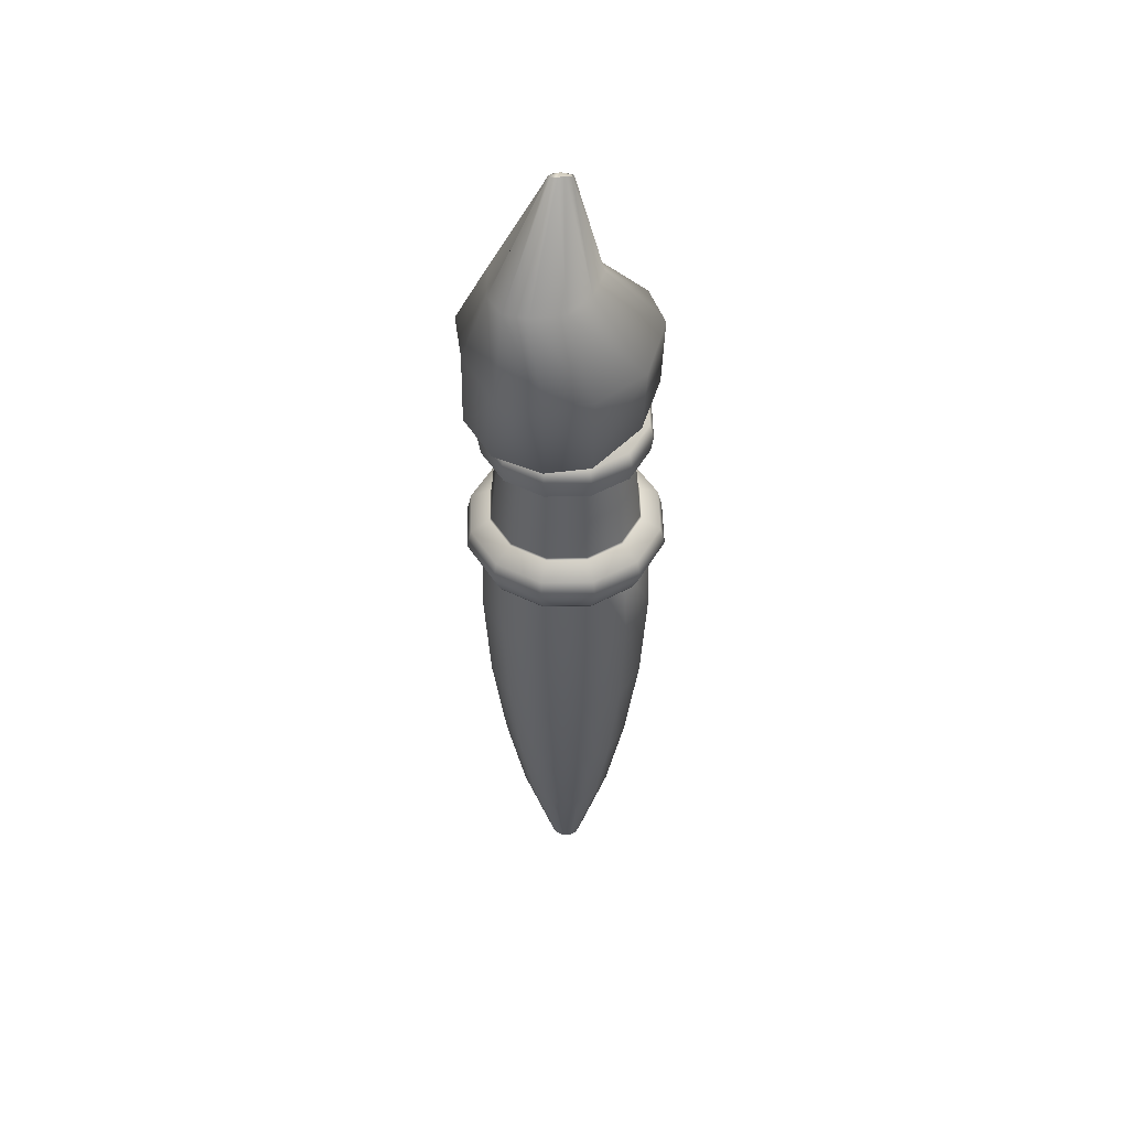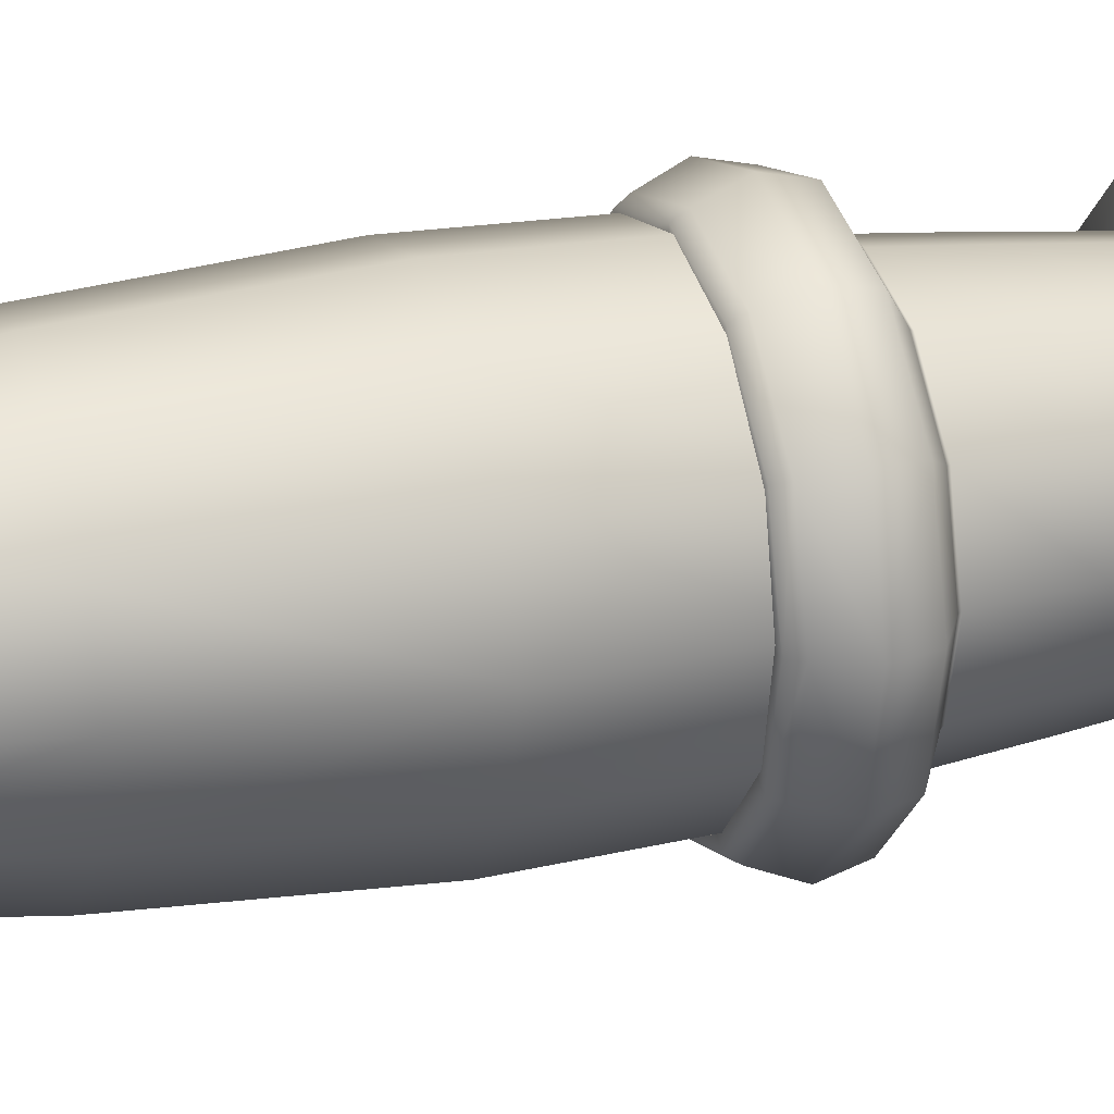
<metadata>
{"format":"obj","ext":"obj","renderer":"f3d","projection":"perspective","resolution":1024,"background":"white","views":[{"elev":48.3,"azim":-166.2,"up":"+Y"},{"elev":23.8,"azim":71.1,"up":"+Z"}]}
</metadata>
<code>
g brush
v 0.01014 0.4757 -0.005898
v 0.004763 0.4744 0.004283
v 0.004516 0.4769 -0.005723
v 0.004516 0.4769 -0.005723
v 0.004763 0.4744 0.004283
v -0.001418 0.4765 -0.002756
v -0.001418 0.4765 -0.002756
v 0.004763 0.4744 0.004283
v -0.005359 0.4741 0.002174
v -0.005359 0.4741 0.002174
v 0.004763 0.4744 0.004283
v -0.006217 0.4706 0.007831
v -7.004e-06 0.1298 -0.06678
v -7.004e-06 0.174 -0.06169
v -0.03213 0.174 -0.05308
v -0.03468 0.1298 -0.05748
v -0.05567 0.174 -0.02955
v -7.004e-06 0.08637 -0.07129
v -0.06007 0.1298 -0.03209
v -0.06428 0.174 0.002596
v -0.03695 0.08637 -0.0614
v -0.06937 0.1298 0.002596
v -0.05567 0.174 0.03474
v -0.0376 0.08458 -0.06254
v -7.004e-06 0.08458 -0.07262
v -0.06513 0.08458 -0.03501
v -0.06398 0.08637 -0.03434
v -0.07521 0.08458 0.002596
v -0.07389 0.08637 0.002596
v -0.06513 0.08458 0.04021
v -0.06007 0.1298 0.03728
v -0.03213 0.174 0.05827
v -0.06398 0.08637 0.03954
v -0.0376 0.08458 0.06772
v -0.03468 0.1298 0.06268
v -7.004e-06 0.174 0.06688
v -0.03695 0.08637 0.06657
v -7.004e-06 0.08458 0.0778
v -7.004e-06 0.1298 0.07197
v 0.03213 0.174 0.05827
v -7.004e-06 0.08637 0.07648
v 0.0376 0.08458 0.06772
v 0.03468 0.1298 0.06268
v 0.05567 0.174 0.03474
v 0.03695 0.08637 0.06657
v 0.06513 0.08458 0.04021
v 0.06007 0.1298 0.03728
v 0.06428 0.174 0.002596
v 0.06398 0.08637 0.03954
v 0.07521 0.08458 0.002596
v 0.06937 0.1298 0.002596
v 0.05567 0.174 -0.02955
v 0.07389 0.08637 0.002596
v 0.06513 0.08458 -0.03501
v 0.06007 0.1298 -0.03209
v 0.03213 0.174 -0.05308
v 0.06398 0.08637 -0.03434
v 0.0376 0.08458 -0.06254
v 0.03468 0.1298 -0.05748
v -7.004e-06 0.174 -0.06169
v -7.004e-06 0.1298 -0.06678
v 0.03695 0.08637 -0.0614
v -7.004e-06 0.08458 -0.07262
v -7.004e-06 0.08637 -0.07129
v 0.04045 0.03129 -0.06746
v -7.004e-06 0.03129 -0.085
v -7.004e-06 0.03129 -0.07831
v 0.0438 0.03129 -0.07326
v 0.07006 0.03129 -0.03785
v 0.04563 0.03701 -0.07643
v -7.004e-06 0.03701 -0.08865
v -7.004e-06 0.05532 -0.09643
v 0.07587 0.03129 -0.04121
v 0.0809 0.03129 0.002596
v 0.07902 0.03701 -0.04303
v 0.04951 0.05532 -0.08317
v 0.0876 0.03129 0.002596
v 0.07006 0.03129 0.04304
v 0.09125 0.03701 0.002596
v 0.07587 0.03129 0.04639
v 0.04045 0.03129 0.07265
v 0.04723 0.07379 -0.0792
v -7.004e-06 0.07379 -0.09185
v -7.004e-06 0.08458 -0.07262
v 0.0376 0.08458 -0.06254
v 0.0818 0.07379 -0.04463
v 0.06513 0.08458 -0.03501
v 0.08576 0.05532 -0.04693
v 0.09445 0.07379 0.002596
v 0.07521 0.08458 0.002596
v 0.09902 0.05532 0.002596
v 0.0818 0.07379 0.04982
v 0.06513 0.08458 0.04021
v 0.07902 0.03701 0.04822
v 0.08576 0.05532 0.0521
v 0.04723 0.07379 0.08439
v 0.0376 0.08458 0.06772
v 0.04563 0.03701 0.08163
v 0.04951 0.05532 0.08836
v -7.004e-06 0.07379 0.09704
v -7.004e-06 0.08458 0.0778
v 0.0438 0.03129 0.07846
v -7.004e-06 0.03129 0.0835
v -7.004e-06 0.03701 0.09384
v -7.004e-06 0.03129 0.09019
v -0.04045 0.03129 0.07265
v -7.004e-06 0.05532 0.1016
v -0.04723 0.07379 0.08439
v -0.0376 0.08458 0.06772
v -0.0438 0.03129 0.07846
v -0.07006 0.03129 0.04304
v -0.04563 0.03701 0.08163
v -0.04951 0.05532 0.08836
v -0.0818 0.07379 0.04982
v -0.06513 0.08458 0.04021
v -0.07587 0.03129 0.04639
v -0.0809 0.03129 0.002596
v -0.07902 0.03701 0.04822
v -0.08576 0.05532 0.0521
v -0.09445 0.07379 0.002596
v -0.07521 0.08458 0.002596
v -0.0876 0.03129 0.002596
v -0.07006 0.03129 -0.03785
v -0.09125 0.03701 0.002596
v -0.09902 0.05532 0.002596
v -0.0818 0.07379 -0.04463
v -0.06513 0.08458 -0.03501
v -0.07587 0.03129 -0.04121
v -0.04045 0.03129 -0.06746
v -0.07902 0.03701 -0.04303
v -0.08576 0.05532 -0.04693
v -0.04723 0.07379 -0.0792
v -0.0376 0.08458 -0.06254
v -0.0438 0.03129 -0.07326
v -7.004e-06 0.03129 -0.07831
v -7.004e-06 0.03129 -0.085
v -7.004e-06 0.03701 -0.08865
v -0.04563 0.03701 -0.07643
v -0.04951 0.05532 -0.08317
v -7.004e-06 0.05532 -0.09643
v -7.004e-06 0.07379 -0.09185
v -7.004e-06 0.08458 -0.07262
v 0.0406 0.1772 -0.06772
v -7.004e-06 0.1938 -0.08097
v -7.004e-06 0.1772 -0.0786
v 0.04178 0.1938 -0.06977
v 0.07031 0.1772 -0.038
v -7.004e-06 0.2094 -0.07707
v 0.07236 0.1938 -0.03919
v 0.08119 0.1772 0.002596
v 0.03983 0.2094 -0.0664
v -7.004e-06 0.2226 -0.04423
v 0.02342 0.2226 -0.03797
v 0.069 0.2094 -0.03724
v 0.04056 0.2226 -0.02082
v 0.08356 0.1938 0.002596
v 0.07031 0.1772 0.04319
v 0.07966 0.2094 0.002596
v 0.04684 0.2226 0.002596
v 0.07236 0.1938 0.04438
v 0.0406 0.1772 0.07291
v 0.069 0.2094 0.04243
v 0.04056 0.2226 0.02601
v 0.04178 0.1938 0.07496
v -7.004e-06 0.1772 0.08379
v 0.03983 0.2094 0.07159
v 0.02342 0.2226 0.04316
v -7.004e-06 0.1938 0.08616
v -0.0406 0.1772 0.07291
v -7.004e-06 0.2094 0.08227
v -7.004e-06 0.2226 0.04943
v -0.04178 0.1938 0.07496
v -0.07031 0.1772 0.04319
v -0.03984 0.2094 0.07159
v -0.02342 0.2226 0.04316
v -0.07236 0.1938 0.04438
v -0.08119 0.1772 0.002596
v -0.069 0.2094 0.04243
v -0.04055 0.2226 0.02601
v -0.08356 0.1938 0.002596
v -0.07031 0.1772 -0.038
v -0.07968 0.2094 0.002596
v -0.04684 0.2226 0.002596
v -0.07236 0.1938 -0.03919
v -0.0406 0.1772 -0.06772
v -0.069 0.2094 -0.03724
v -0.04055 0.2226 -0.02082
v -0.04178 0.1938 -0.06977
v -7.004e-06 0.1772 -0.0786
v -7.004e-06 0.1938 -0.08097
v -0.03984 0.2094 -0.0664
v -0.02342 0.2226 -0.03797
v -7.004e-06 0.2094 -0.07707
v -7.004e-06 0.2226 -0.04423
v -7.004e-06 0.174 -0.06169
v -7.004e-06 0.1772 -0.0786
v -0.0406 0.1772 -0.06772
v -0.03213 0.174 -0.05308
v -0.07031 0.1772 -0.038
v -0.05567 0.174 -0.02955
v -0.08119 0.1772 0.002596
v -0.06428 0.174 0.002596
v -0.07031 0.1772 0.04319
v -0.05567 0.174 0.03474
v -0.0406 0.1772 0.07291
v -0.03213 0.174 0.05827
v -7.004e-06 0.1772 0.08379
v -7.004e-06 0.174 0.06688
v 0.0406 0.1772 0.07291
v 0.03213 0.174 0.05827
v 0.07031 0.1772 0.04319
v 0.05567 0.174 0.03474
v 0.08119 0.1772 0.002596
v 0.06428 0.174 0.002596
v 0.07031 0.1772 -0.038
v 0.05567 0.174 -0.02955
v 0.0406 0.1772 -0.06772
v 0.03213 0.174 -0.05308
v -7.004e-06 0.1772 -0.0786
v -7.004e-06 0.174 -0.06169
v 0.03465 0.1987 -0.01218
v 0.08432 0.2204 -0.04271
v 0.04653 0.2209 -0.08231
v 0.01902 0.1985 -0.02869
v -0.003134 0.2216 -0.09262
v -0.0007487 0.1985 -0.03429
v -0.044 0.2215 -0.07591
v -0.02078 0.1985 -0.02428
v -0.07675 0.2285 -0.02348
v -0.03517 0.1987 -0.004458
v -0.08037 0.2299 0.04063
v -0.03612 0.1989 0.01871
v -0.05561 0.2301 0.07271
v -0.02434 0.1992 0.04009
v -0.0002542 0.2303 0.09368
v -0.003614 0.1993 0.0505
v 0.03858 0.2303 0.08589
v 0.01739 0.1993 0.04806
v 0.08078 0.2214 0.05873
v 0.03464 0.1992 0.03336
v 0.09608 0.2209 0.008806
v 0.04098 0.199 0.01019
v 0.08432 0.2204 -0.04271
v 0.03465 0.1987 -0.01218
v -0.0841 0.3071 0.03376
v -0.05972 0.3071 0.07161
v -0.0009378 0.3071 0.08848
v 0.03929 0.3071 0.08296
v -0.08266 0.3071 -0.03626
v 0.08118 0.3071 0.04579
v 0.08078 0.2214 0.05873
v -0.04701 0.3071 -0.08347
v 0.09902 0.3071 -0.00472
v 0.09608 0.2209 0.008806
v -0.006217 0.3071 -0.1031
v 0.07955 0.3071 -0.05343
v 0.08432 0.2204 -0.04271
v 0.06196 0.3846 -0.01999
v 0.0527 0.3846 -0.05846
v 0.0506 0.3846 0.005694
v 0.01401 0.4717 0.001941
v 0.01356 0.4738 -0.00312
v 0.004763 0.4744 0.004283
v 0.01153 0.4697 0.007773
v 0.004763 0.4744 0.004283
v 0.03055 0.3846 0.02022
v 0.006959 0.4681 0.01215
v 0.004763 0.4744 0.004283
v 0.002175 0.3846 0.02171
v 0.001287 0.4671 0.01388
v 0.004763 0.4744 0.004283
v -0.0232 0.3846 0.01241
v -0.003788 0.4678 0.01237
v 0.004763 0.4744 0.004283
v -0.03634 0.3846 -0.004109
v -0.006217 0.4706 0.007831
v 0.004763 0.4744 0.004283
v -0.005359 0.4741 0.002174
v -0.03328 0.3846 -0.03669
v -0.001418 0.4765 -0.002756
v -0.01778 0.3846 -0.06462
v 0.004516 0.4769 -0.005723
v 0.01135 0.3846 -0.07672
v 0.01014 0.4757 -0.005898
v 0.03437 0.3846 -0.07748
v 0.01356 0.4738 -0.00312
v 0.004763 0.4744 0.004283
v 0.0527 0.3846 -0.05846
v 0.0366 0.3071 -0.1011
v 0.07955 0.3071 -0.05343
v 0.08432 0.2204 -0.04271
v -0.08195 0.05908 0.004559
v -0.07062 0.07331 0.004559
v -0.05968 0.07319 0.004559
v -0.06925 0.05895 0.04944
v -0.0856 -0.03852 0.004559
v -0.03274 0.07312 0.004559
v -0.03799 0.05886 0.07818
v 0.00296 0.07307 0.004559
v 0.00344 0.05882 0.08744
v 0.03788 0.0731 0.004559
v 0.04396 0.05885 0.07475
v 0.06266 0.07318 0.004559
v 0.0727 0.05894 0.04351
v 0.07019 0.07328 0.004559
v 0.08139 0.05905 0.004559
v -0.07233 -0.03865 0.05108
v -0.07957 -0.1461 0.004559
v -0.03799 0.05886 0.07818
v 0.07588 -0.03866 0.04489
v 0.0849 -0.03855 0.004559
v -0.06726 -0.1462 0.04752
v -0.06611 -0.2524 0.004559
v -0.03971 -0.03875 0.0811
v 0.00344 0.05882 0.08744
v -0.05588 -0.2525 0.03996
v -0.047 -0.354 0.004559
v -0.03693 -0.1463 0.07542
v 0.003556 -0.0388 0.09077
v 0.04396 0.05885 0.07475
v 0.04586 -0.03877 0.07752
v 0.07049 -0.1463 0.04176
v 0.0788 -0.1462 0.004559
v -0.03974 -0.354 0.02939
v -0.01606 -0.466 0.004559
v -0.01361 -0.466 0.01244
v -0.01589 -0.4662 0.004559
v -0.0101 -0.4732 0.004559
v 0.00328 -0.1464 0.0844
v 0.04259 -0.1463 0.07208
v -0.03071 -0.2526 0.06311
v 0.05849 -0.2525 0.03517
v 0.06532 -0.2524 0.004559
v 0.002684 -0.2526 0.07059
v -0.02185 -0.3541 0.04583
v 0.03532 -0.2526 0.06035
v 0.04147 -0.354 0.02598
v 0.04627 -0.354 0.004559
v 0.001855 -0.3541 0.05113
v 0.02504 -0.3541 0.04387
v 0.01398 -0.466 0.01129
v 0.01548 -0.466 0.004559
v 0.00965 -0.4732 0.004559
v -0.007526 -0.4661 0.01803
v 0.0005166 -0.4661 0.01983
v 0.008399 -0.4661 0.01736
v 0.008763 -0.4732 0.008544
v 0.001171 -0.4759 0.004559
v 0.0002984 -0.4761 0.004559
v 0.005243 -0.4732 0.01237
v -0.0001234 -0.4762 0.004559
v 0.0002693 -0.4732 0.01393
v -0.0005015 -0.4761 0.004559
v -0.004806 -0.4732 0.01279
v -0.001229 -0.476 0.004559
v -0.008631 -0.4732 0.009271
v -0.08195 0.05908 0.004559
v -0.05968 0.07319 0.004559
v -0.07062 0.07331 0.004559
v -0.06925 0.05895 -0.04031
v -0.0856 -0.03852 0.004559
v -0.03274 0.07312 0.004559
v -0.03799 0.05886 -0.06906
v 0.00296 0.07307 0.004559
v 0.00344 0.05882 -0.07832
v 0.03788 0.0731 0.004559
v 0.04396 0.05885 -0.06563
v 0.06266 0.07318 0.004559
v 0.0727 0.05894 -0.03437
v 0.07019 0.07328 0.004559
v 0.08139 0.05905 0.004559
v -0.07233 -0.03865 -0.04197
v -0.07957 -0.1461 0.004559
v -0.03799 0.05886 -0.06906
v 0.07588 -0.03866 -0.03576
v 0.0849 -0.03855 0.004559
v -0.06726 -0.1462 -0.0384
v -0.06611 -0.2524 0.004559
v -0.03971 -0.03875 -0.07197
v 0.00344 0.05882 -0.07832
v -0.05588 -0.2525 -0.03083
v -0.047 -0.354 0.004559
v -0.03693 -0.1463 -0.06628
v 0.003556 -0.0388 -0.08164
v 0.04396 0.05885 -0.06563
v 0.04586 -0.03877 -0.06839
v -0.03974 -0.354 -0.02027
v -0.01606 -0.466 0.004559
v -0.01361 -0.466 -0.003323
v -0.01589 -0.4662 0.004559
v -0.0101 -0.4732 0.004559
v -0.03071 -0.2526 -0.05399
v 0.00328 -0.1464 -0.07529
v 0.04259 -0.1463 -0.06295
v -0.02185 -0.3541 -0.0367
v 0.002684 -0.2526 -0.06145
v 0.07049 -0.1463 -0.03263
v 0.0788 -0.1462 0.004559
v 0.03532 -0.2526 -0.05123
v 0.05849 -0.2525 -0.02604
v 0.06532 -0.2524 0.004559
v 0.001855 -0.3541 -0.04201
v 0.04147 -0.354 -0.01686
v 0.04627 -0.354 0.004559
v 0.02504 -0.3541 -0.03474
v -0.007526 -0.4661 -0.008908
v 0.01398 -0.466 -0.00216
v 0.01548 -0.466 0.004559
v 0.00965 -0.4732 0.004559
v 0.0005166 -0.4661 -0.0107
v 0.008399 -0.4661 -0.008239
v 0.008763 -0.4732 0.0005887
v 0.001171 -0.4759 0.004559
v 0.0002984 -0.4761 0.004559
v 0.005243 -0.4732 -0.003236
v -0.0001234 -0.4762 0.004559
v 0.0002693 -0.4732 -0.004792
v -0.0005015 -0.4761 0.004559
v -0.004806 -0.4732 -0.003658
v -0.001229 -0.476 0.004559
v -0.008631 -0.4732 -0.0001384
g brush_0
f 3 2 1
f 6 5 4
f 9 8 7
f 12 11 10
f 15 14 13
f 16 15 13
f 17 15 16
f 16 13 18
f 19 17 16
f 20 17 19
f 21 16 18
f 19 16 21
f 22 20 19
f 23 20 22
f 24 21 18
f 25 24 18
f 24 26 21
f 27 19 21
f 26 27 21
f 22 19 27
f 26 28 27
f 28 29 27
f 29 22 27
f 28 30 29
f 31 23 22
f 31 22 29
f 32 23 31
f 30 33 29
f 33 31 29
f 30 34 33
f 35 32 31
f 35 31 33
f 36 32 35
f 34 37 33
f 37 35 33
f 34 38 37
f 39 36 35
f 39 35 37
f 40 36 39
f 38 41 37
f 41 39 37
f 38 42 41
f 43 40 39
f 43 39 41
f 44 40 43
f 42 45 41
f 45 43 41
f 42 46 45
f 47 44 43
f 47 43 45
f 48 44 47
f 46 49 45
f 49 47 45
f 49 46 50
f 51 48 47
f 51 47 49
f 52 48 51
f 53 49 50
f 53 51 49
f 53 50 54
f 55 52 51
f 55 51 53
f 56 52 55
f 57 53 54
f 57 55 53
f 54 58 57
f 59 56 55
f 59 55 57
f 60 56 59
f 61 60 59
f 58 62 57
f 62 59 57
f 61 59 62
f 58 63 62
f 64 61 62
f 63 64 62
f 67 66 65
f 66 68 65
f 65 68 69
f 68 66 70
f 66 71 70
f 70 71 72
f 68 73 69
f 69 73 74
f 68 70 75
f 73 68 75
f 76 70 72
f 75 70 76
f 73 77 74
f 74 77 78
f 75 79 73
f 79 77 73
f 77 80 78
f 78 80 81
f 76 72 82
f 72 83 82
f 82 83 84
f 85 82 84
f 86 82 85
f 82 86 76
f 87 86 85
f 88 75 76
f 86 88 76
f 79 75 88
f 89 86 87
f 86 89 88
f 90 89 87
f 91 79 88
f 89 91 88
f 92 89 90
f 89 92 91
f 93 92 90
f 94 79 91
f 79 94 77
f 94 80 77
f 92 95 91
f 95 94 91
f 96 92 93
f 95 92 96
f 97 96 93
f 80 94 98
f 98 94 95
f 99 95 96
f 99 98 95
f 100 96 97
f 99 96 100
f 101 100 97
f 102 80 98
f 80 102 81
f 81 102 103
f 104 98 99
f 102 98 104
f 102 105 103
f 105 102 104
f 103 105 106
f 107 99 100
f 107 104 99
f 108 100 101
f 107 100 108
f 109 108 101
f 105 110 106
f 106 110 111
f 105 104 112
f 112 104 107
f 110 105 112
f 113 107 108
f 113 112 107
f 114 108 109
f 113 108 114
f 115 114 109
f 110 116 111
f 111 116 117
f 110 112 118
f 118 112 113
f 116 110 118
f 119 113 114
f 119 118 113
f 120 114 115
f 119 114 120
f 121 120 115
f 116 122 117
f 117 122 123
f 116 118 124
f 124 118 119
f 122 116 124
f 125 119 120
f 125 124 119
f 126 120 121
f 125 120 126
f 127 126 121
f 122 128 123
f 123 128 129
f 122 124 130
f 130 124 125
f 128 122 130
f 131 125 126
f 131 130 125
f 132 126 127
f 131 126 132
f 133 132 127
f 128 134 129
f 129 134 135
f 134 136 135
f 136 134 137
f 128 130 138
f 134 128 138
f 138 130 131
f 134 138 137
f 139 138 131
f 137 138 139
f 139 131 132
f 140 137 139
f 140 139 141
f 139 132 141
f 141 132 133
f 142 141 133
f 145 144 143
f 144 146 143
f 143 146 147
f 144 148 146
f 146 149 147
f 147 149 150
f 148 151 146
f 146 151 149
f 151 148 152
f 153 151 152
f 154 151 153
f 151 154 149
f 155 154 153
f 149 156 150
f 149 154 156
f 150 156 157
f 158 154 155
f 154 158 156
f 159 158 155
f 156 160 157
f 156 158 160
f 157 160 161
f 162 158 159
f 158 162 160
f 163 162 159
f 160 164 161
f 160 162 164
f 161 164 165
f 166 162 163
f 162 166 164
f 167 166 163
f 164 168 165
f 164 166 168
f 165 168 169
f 170 166 167
f 166 170 168
f 171 170 167
f 168 172 169
f 168 170 172
f 169 172 173
f 174 170 171
f 170 174 172
f 175 174 171
f 172 176 173
f 172 174 176
f 173 176 177
f 178 174 175
f 174 178 176
f 179 178 175
f 176 180 177
f 176 178 180
f 177 180 181
f 182 178 179
f 178 182 180
f 183 182 179
f 180 184 181
f 180 182 184
f 181 184 185
f 186 182 183
f 182 186 184
f 187 186 183
f 184 188 185
f 184 186 188
f 185 188 189
f 188 190 189
f 191 186 187
f 186 191 188
f 188 191 190
f 192 191 187
f 191 193 190
f 193 191 192
f 194 193 192
f 197 196 195
f 198 197 195
f 199 197 198
f 200 199 198
f 201 199 200
f 202 201 200
f 203 201 202
f 204 203 202
f 205 203 204
f 206 205 204
f 207 205 206
f 208 207 206
f 209 207 208
f 210 209 208
f 211 209 210
f 212 211 210
f 213 211 212
f 214 213 212
f 215 213 214
f 216 215 214
f 217 215 216
f 218 217 216
f 219 217 218
f 220 219 218
f 223 222 221
f 224 223 221
f 225 223 224
f 226 225 224
f 227 225 226
f 228 227 226
f 229 227 228
f 230 229 228
f 231 229 230
f 232 231 230
f 233 231 232
f 234 233 232
f 235 233 234
f 236 235 234
f 237 235 236
f 238 237 236
f 239 237 238
f 240 239 238
f 241 239 240
f 242 241 240
f 243 241 242
f 244 243 242
f 231 245 229
f 233 246 231
f 246 245 231
f 235 247 233
f 247 246 233
f 237 248 235
f 248 247 235
f 245 249 229
f 229 249 227
f 250 248 237
f 251 250 237
f 249 252 227
f 227 252 225
f 253 250 251
f 254 253 251
f 252 255 225
f 225 255 223
f 256 253 254
f 257 256 254
f 258 253 256
f 259 258 256
f 260 250 253
f 258 260 253
f 261 258 259
f 262 261 259
f 262 263 261
f 261 264 258
f 264 260 258
f 261 265 264
f 260 266 250
f 266 248 250
f 264 267 260
f 267 266 260
f 264 268 267
f 266 269 248
f 269 247 248
f 267 270 266
f 270 269 266
f 267 271 270
f 269 272 247
f 272 246 247
f 270 273 269
f 273 272 269
f 270 274 273
f 272 275 246
f 275 245 246
f 273 276 272
f 276 275 272
f 273 277 276
f 276 278 275
f 275 279 245
f 278 279 275
f 279 249 245
f 278 280 279
f 279 281 249
f 280 281 279
f 281 252 249
f 280 282 281
f 281 283 252
f 282 283 281
f 283 255 252
f 282 284 283
f 283 285 255
f 284 285 283
f 284 286 285
f 284 287 286
f 286 288 285
f 285 289 255
f 285 288 289
f 255 289 223
f 288 290 289
f 223 289 291
f 289 290 291
f 294 293 292
f 295 294 292
f 295 292 296
f 297 294 295
f 298 297 295
f 299 297 298
f 300 299 298
f 301 299 300
f 302 301 300
f 303 301 302
f 304 303 302
f 305 303 304
f 306 305 304
f 307 295 296
f 307 296 308
f 309 295 307
f 306 304 310
f 311 306 310
f 312 307 308
f 312 308 313
f 314 309 307
f 314 307 312
f 315 309 314
f 316 312 313
f 316 313 317
f 318 314 312
f 318 312 316
f 319 315 314
f 319 314 318
f 320 315 319
f 304 320 321
f 321 320 319
f 310 304 321
f 311 310 322
f 323 311 322
f 324 316 317
f 324 317 325
f 326 324 325
f 326 325 327
f 326 327 328
f 321 319 329
f 329 319 318
f 310 321 330
f 322 310 330
f 330 321 329
f 331 318 316
f 331 316 324
f 329 318 331
f 323 322 332
f 333 323 332
f 330 329 334
f 334 329 331
f 335 331 324
f 335 324 326
f 334 331 335
f 322 330 336
f 336 330 334
f 332 322 336
f 333 332 337
f 338 333 337
f 339 334 335
f 336 334 339
f 332 336 340
f 337 332 340
f 340 336 339
f 338 337 341
f 342 338 341
f 343 342 341
f 339 335 344
f 344 335 326
f 340 339 345
f 345 339 344
f 337 340 346
f 341 337 346
f 346 340 345
f 347 343 341
f 341 346 347
f 343 347 348
f 349 348 347
f 346 350 347
f 350 349 347
f 350 346 345
f 351 349 350
f 352 350 345
f 352 351 350
f 352 345 344
f 353 351 352
f 354 352 344
f 354 353 352
f 354 344 326
f 355 353 354
f 356 354 326
f 356 355 354
f 328 356 326
f 328 355 356
f 359 358 357
f 358 360 357
f 357 360 361
f 358 362 360
f 362 363 360
f 362 364 363
f 364 365 363
f 364 366 365
f 366 367 365
f 366 368 367
f 368 369 367
f 368 370 369
f 370 371 369
f 360 372 361
f 361 372 373
f 360 374 372
f 369 371 375
f 371 376 375
f 372 377 373
f 373 377 378
f 374 379 372
f 372 379 377
f 374 380 379
f 377 381 378
f 378 381 382
f 379 383 377
f 377 383 381
f 380 384 379
f 379 384 383
f 380 385 384
f 385 369 386
f 385 386 384
f 369 375 386
f 381 387 382
f 382 387 388
f 387 389 388
f 390 388 389
f 391 390 389
f 383 392 381
f 381 392 387
f 384 393 383
f 384 386 393
f 383 393 392
f 386 375 394
f 386 394 393
f 392 395 387
f 387 395 389
f 393 396 392
f 393 394 396
f 392 396 395
f 375 397 394
f 375 376 397
f 376 398 397
f 394 399 396
f 394 397 399
f 397 398 400
f 397 400 399
f 398 401 400
f 396 402 395
f 396 399 402
f 400 401 403
f 401 404 403
f 399 400 405
f 399 405 402
f 400 403 405
f 395 402 406
f 395 406 389
f 403 404 407
f 404 408 407
f 408 409 407
f 402 405 410
f 402 410 406
f 405 403 411
f 403 407 411
f 405 411 410
f 409 412 407
f 411 407 412
f 412 409 413
f 413 414 412
f 415 411 412
f 414 415 412
f 411 415 410
f 414 416 415
f 415 417 410
f 416 417 415
f 410 417 406
f 416 418 417
f 417 419 406
f 418 419 417
f 406 419 389
f 418 420 419
f 419 421 389
f 420 421 419
f 389 421 391
f 420 391 421

</code>
